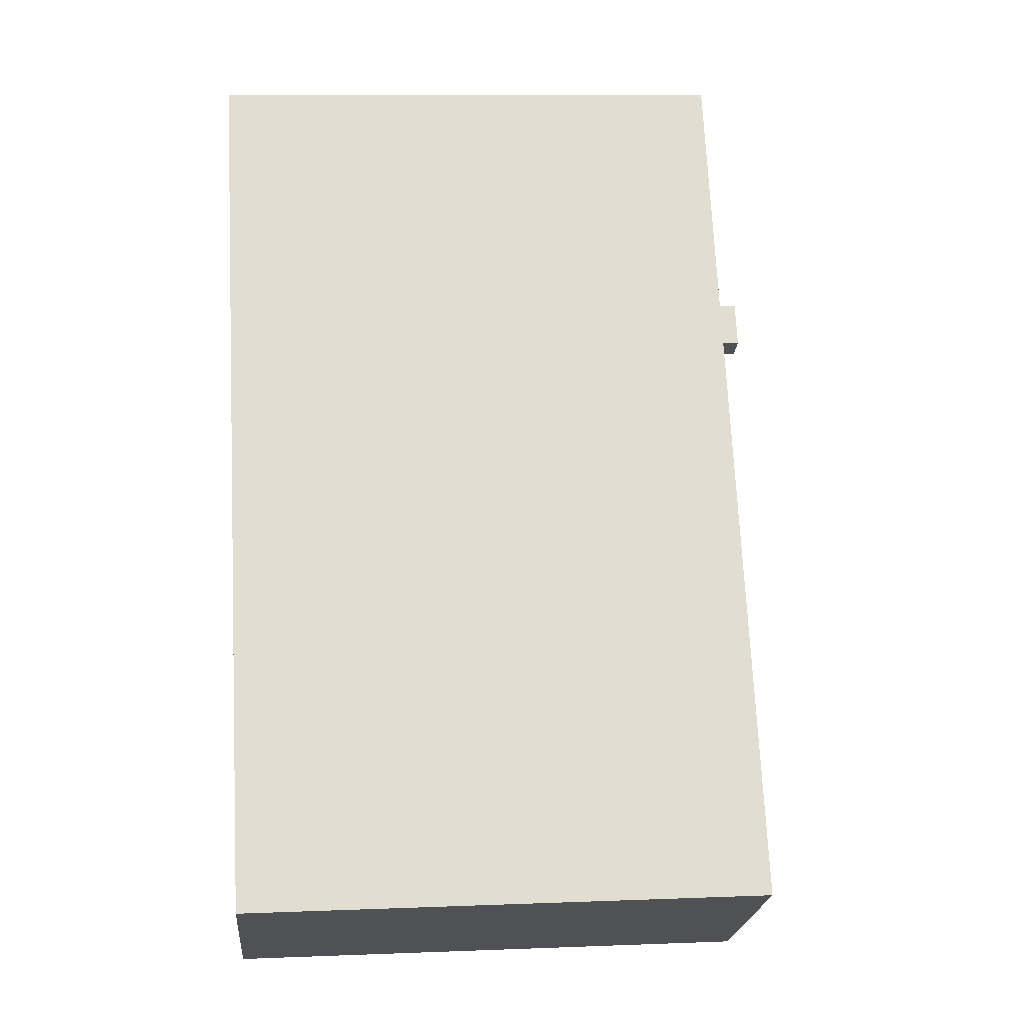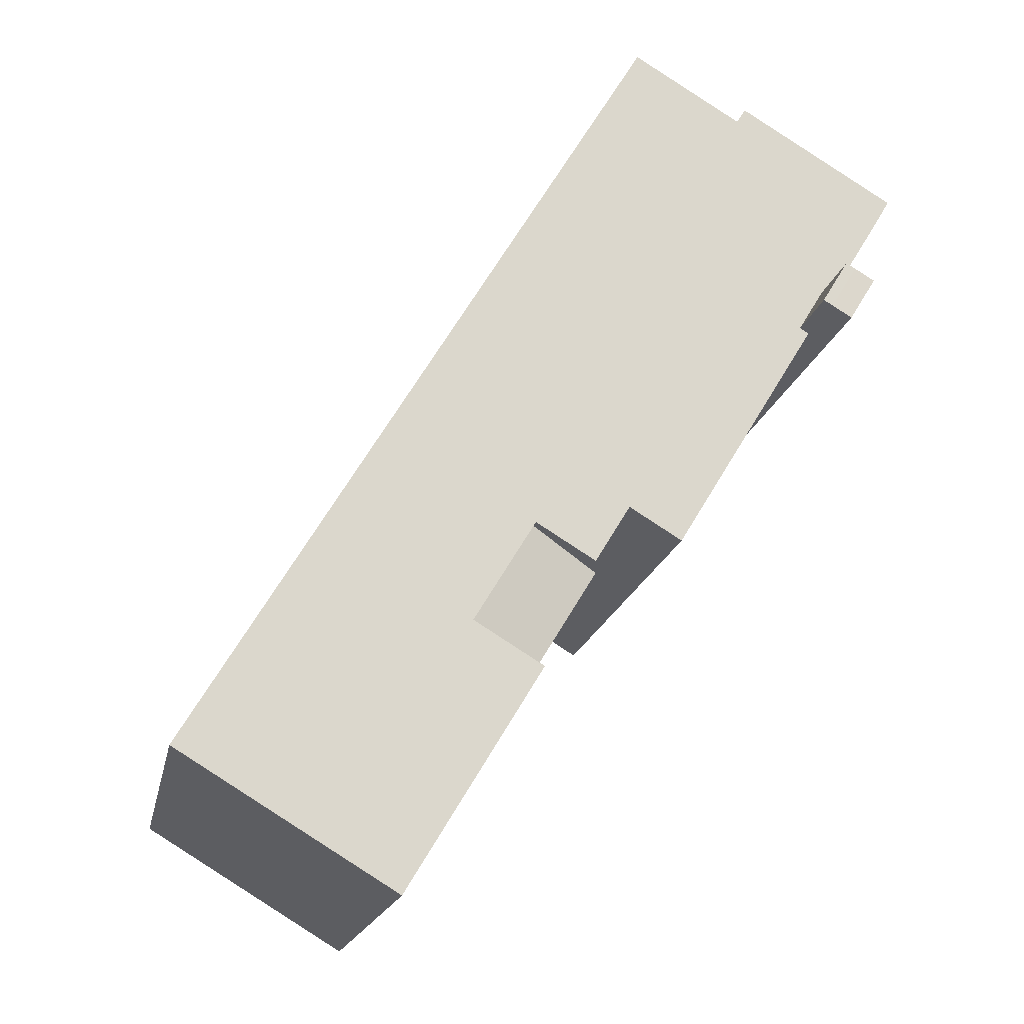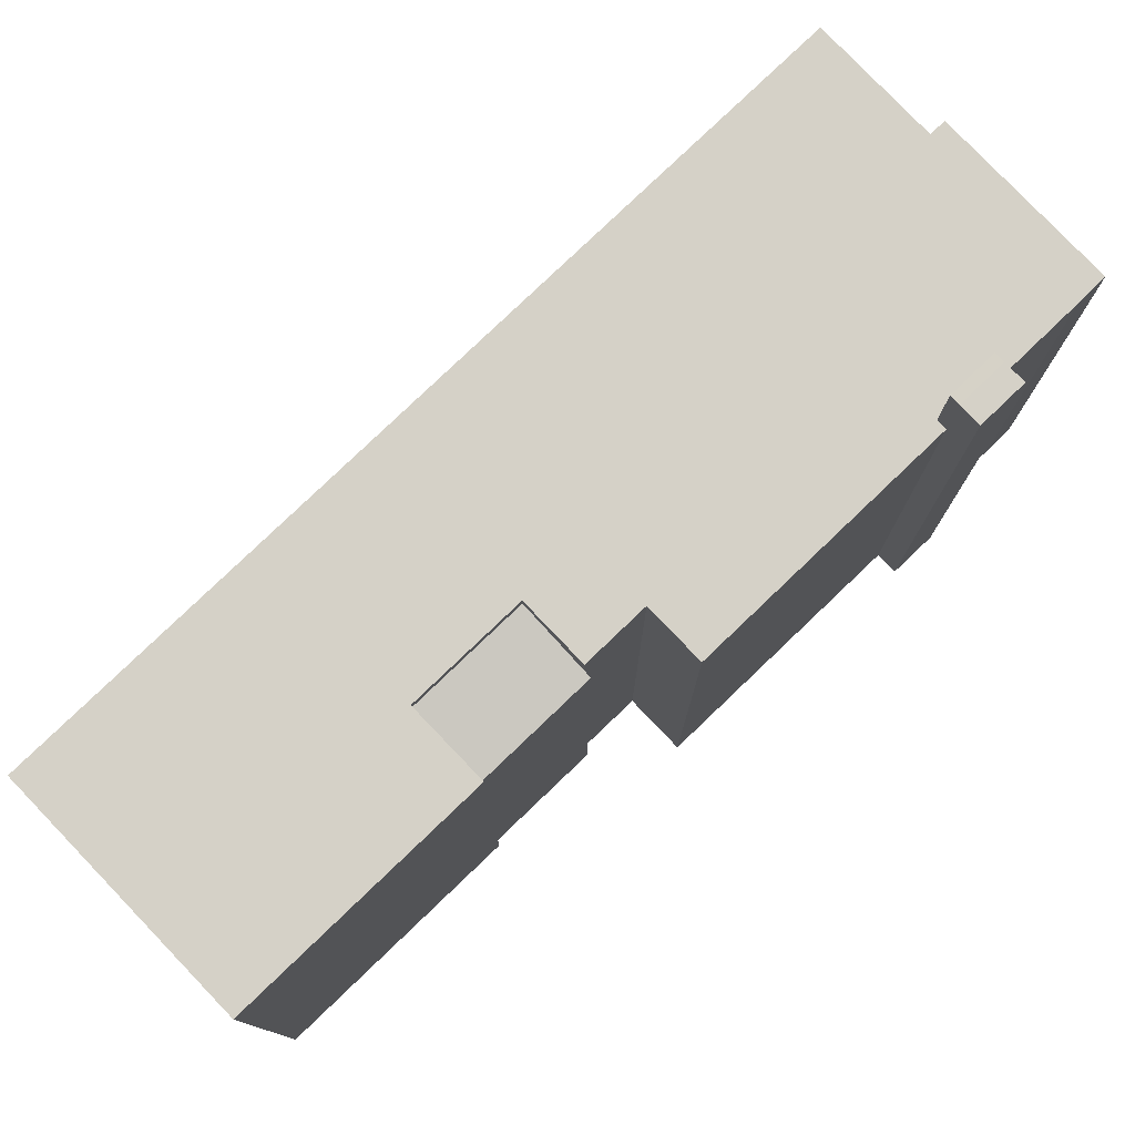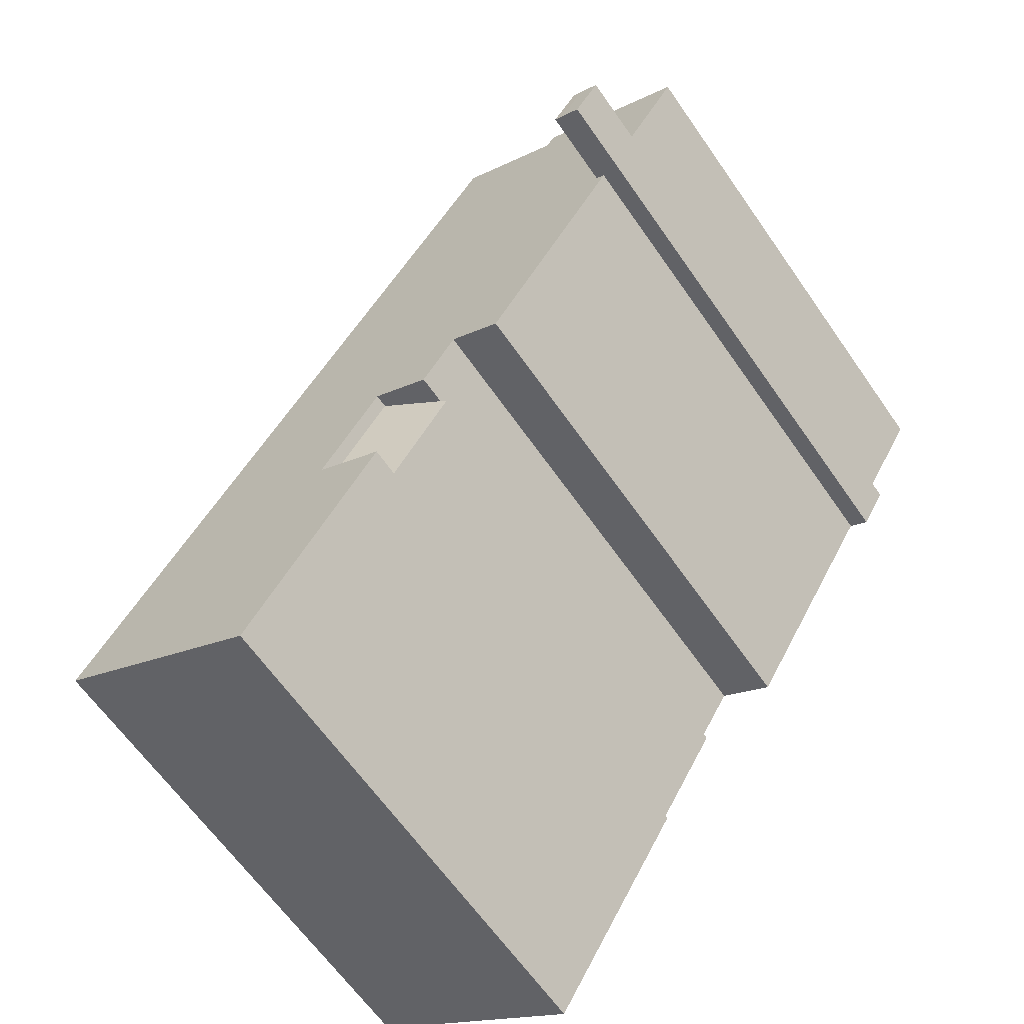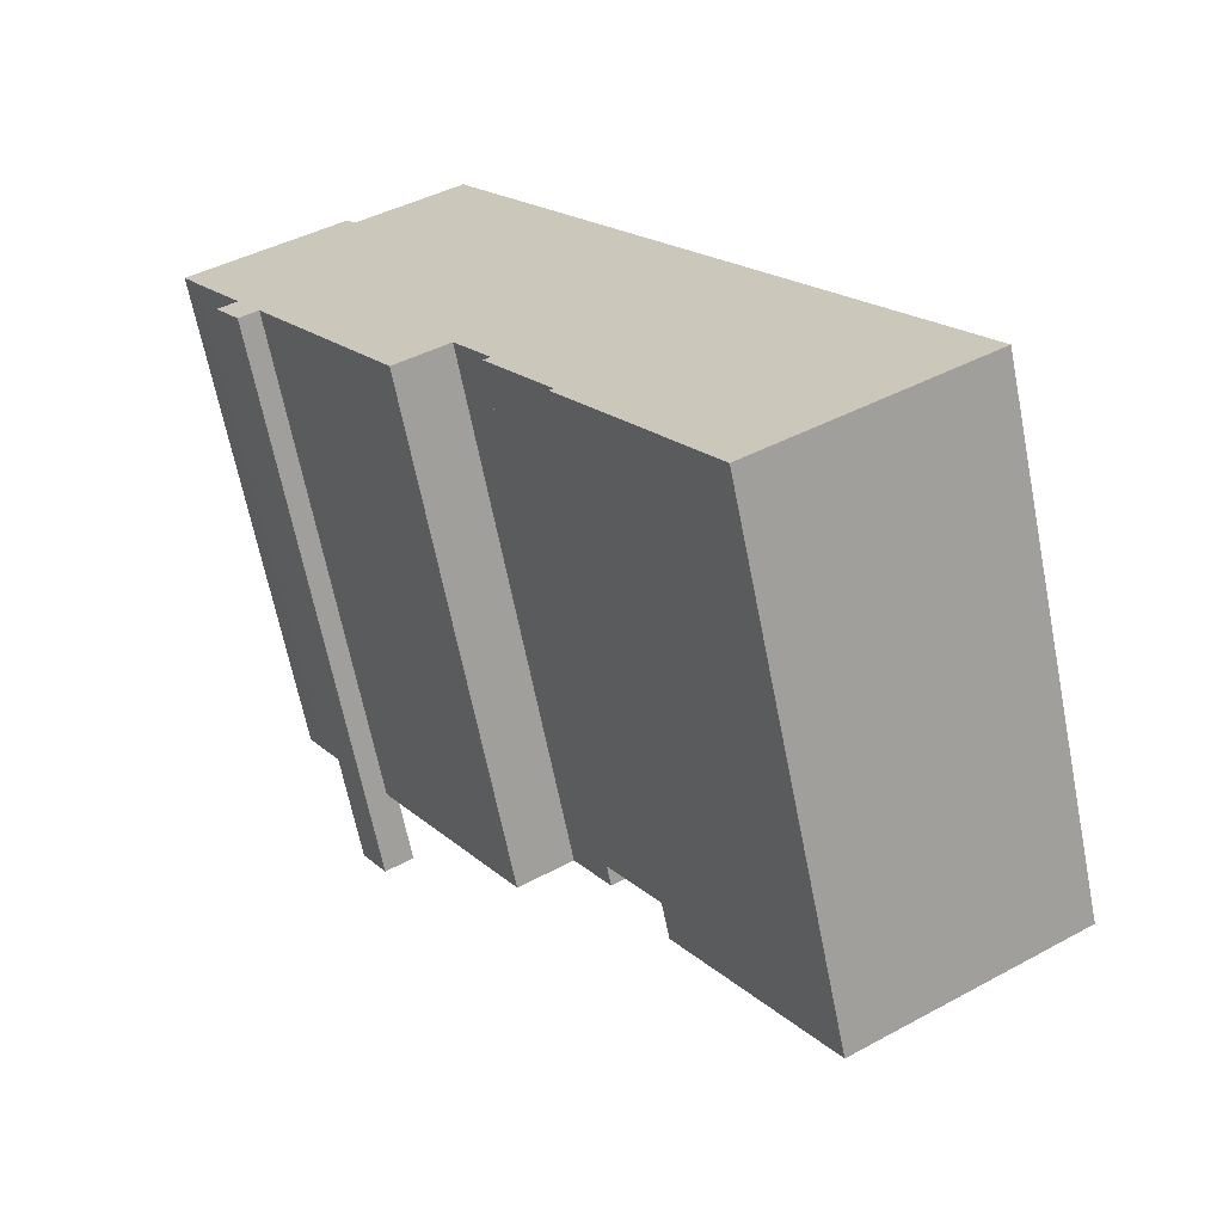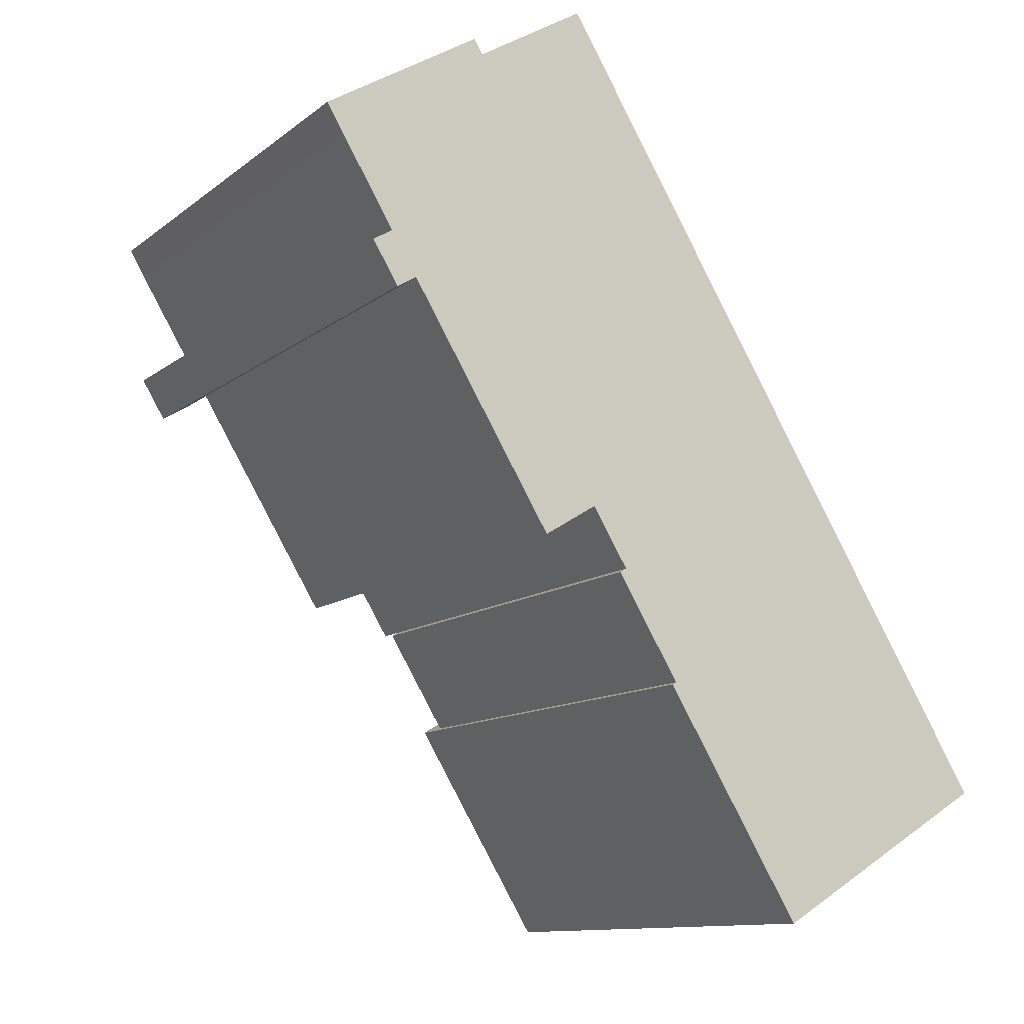
<metadata>
{"format":"obj","ext":"obj","renderer":"f3d","projection":"perspective","resolution":1024,"background":"white","views":[{"elev":11.1,"azim":84.5,"up":"+Z"},{"elev":-16.6,"azim":169.4,"up":"+Z"},{"elev":79.1,"azim":-165.1,"up":"+Y"},{"elev":-63.7,"azim":-145.2,"up":"+Z"},{"elev":-65.4,"azim":11.2,"up":"+Z"},{"elev":-11.4,"azim":-29.6,"up":"+Z"}]}
</metadata>
<code>
v -6.571 5.716 3.781
v -4.464 5.716 8.062
v -6.375 5.716 3.901
v -6.375 5.716 3.901
v -4.464 5.716 8.062
v -5.919 5.716 3.152
v -8.083 5.716 6.286
v -4.464 5.716 8.062
v -7.73 5.716 5.689
v -6.007 5.716 2.856
v -1.721 5.716 -1.54
v -2.893 5.716 -2.254
v -8.083 5.716 6.286
v -4.655 5.716 8.375
v -4.464 5.716 8.062
v -5.811 5.716 2.975
v -4.464 5.716 8.062
v -1.721 5.716 -1.54
v -5.919 5.716 3.152
v -4.464 5.716 8.062
v -5.811 5.716 2.975
v -6.007 5.716 2.856
v -5.811 5.716 2.975
v -1.721 5.716 -1.54
v -1.721 5.716 -1.54
v 0.3904 5.716 -2.003
v -0.9426 5.716 -2.816
v -2.076 5.716 9.517
v 0.3904 5.716 -2.003
v -1.721 5.716 -1.54
v -2.076 5.716 9.517
v 8.122 5.716 -7.217
v 0.3904 5.716 -2.003
v -7.73 5.716 5.689
v -4.464 5.716 8.062
v -6.571 5.716 3.781
v 1.769 5.716 -4.266
v 8.122 5.716 -7.217
v 3.234 5.716 -10.2
v 0.2024 5.716 -5.22
v 0.2904 5.716 -5.167
v 3.234 5.716 -10.2
v 0.3904 5.716 -2.003
v 8.122 5.716 -7.217
v 1.769 5.716 -4.266
v 0.2904 5.716 -5.167
v 1.769 5.716 -4.266
v 3.234 5.716 -10.2
v -4.464 5.716 8.062
v -2.076 5.716 9.517
v -1.721 5.716 -1.54
v -6.536 7.482 3.485
v -6.395 7.482 3.253
v -6.501 7.483 3.188
v -6.642 7.483 3.42
v -6.642 7.483 3.42
v -6.501 7.483 3.188
v -6.608 7.484 3.124
v -6.749 7.484 3.355
v -6.395 7.482 3.253
v -6.254 7.482 3.022
v -6.36 7.483 2.957
v -6.501 7.483 3.188
v -6.501 7.483 3.188
v -6.36 7.483 2.957
v -6.467 7.484 2.892
v -6.608 7.484 3.124
v -6.571 7.481 3.781
v -6.395 7.482 3.253
v -6.536 7.482 3.485
v -6.571 7.481 3.781
v -6.007 7.481 2.856
v -6.395 7.482 3.253
v -6.642 7.483 3.42
v -6.571 7.481 3.781
v -6.536 7.482 3.485
v -6.997 7.485 3.522
v -6.642 7.483 3.42
v -6.749 7.484 3.355
v -6.997 7.485 3.522
v -6.571 7.481 3.781
v -6.642 7.483 3.42
v -6.997 7.485 3.522
v -6.749 7.484 3.355
v -6.608 7.484 3.124
v -6.36 7.483 2.957
v -6.254 7.482 3.022
v -6.007 7.481 2.856
v -6.395 7.482 3.253
v -6.007 7.481 2.856
v -6.254 7.482 3.022
v -6.432 7.485 2.596
v -6.36 7.483 2.957
v -6.007 7.481 2.856
v -6.608 7.484 3.124
v -6.467 7.484 2.892
v -6.432 7.485 2.596
v -6.467 7.484 2.892
v -6.36 7.483 2.957
v -6.432 7.485 2.596
v -6.997 7.485 3.522
v -6.608 7.484 3.124
v -6.432 7.485 2.596
v -6.142 7.478 3.408
v -6.001 7.478 3.176
v -6.05 7.479 3.147
v -6.191 7.479 3.378
v -6.283 7.478 3.639
v -6.142 7.478 3.408
v -6.191 7.479 3.378
v -6.332 7.479 3.609
v -6.191 7.479 3.378
v -6.05 7.479 3.147
v -6.099 7.48 3.117
v -6.24 7.48 3.348
v -6.332 7.479 3.609
v -6.191 7.479 3.378
v -6.24 7.48 3.348
v -6.381 7.48 3.579
v -6.05 7.479 3.147
v -6.001 7.478 3.176
v -5.811 7.476 2.975
v -6.05 7.479 3.147
v -5.811 7.476 2.975
v -6.007 7.481 2.856
v -6.142 7.478 3.408
v -5.811 7.476 2.975
v -6.001 7.478 3.176
v -6.375 7.476 3.901
v -6.142 7.478 3.408
v -6.283 7.478 3.639
v -6.375 7.476 3.901
v -5.811 7.476 2.975
v -6.142 7.478 3.408
v -6.375 7.476 3.901
v -6.283 7.478 3.639
v -6.332 7.479 3.609
v -6.24 7.48 3.348
v -6.099 7.48 3.117
v -6.007 7.481 2.856
v -6.099 7.48 3.117
v -6.05 7.479 3.147
v -6.007 7.481 2.856
v -6.571 7.481 3.781
v -6.24 7.48 3.348
v -6.007 7.481 2.856
v -6.571 7.481 3.781
v -6.332 7.479 3.609
v -6.381 7.48 3.579
v -6.571 7.481 3.781
v -6.381 7.48 3.579
v -6.24 7.48 3.348
v -6.571 7.481 3.781
v -6.375 7.476 3.901
v -6.332 7.479 3.609
v 0.3769 5.239 -3.563
v 0.7284 5.33 -3.349
v 1.064 5.328 -3.92
v 0.7034 5.234 -4.14
v 0.0504 5.244 -2.987
v 0.3928 5.332 -2.778
v 0.7284 5.33 -3.349
v 0.3769 5.239 -3.563
v 0.0254 5.148 -3.778
v 0.3769 5.239 -3.563
v 0.7034 5.234 -4.14
v 0.3428 5.14 -4.36
v -0.292 5.155 -3.195
v 0.0504 5.244 -2.987
v 0.3769 5.239 -3.563
v 0.0254 5.148 -3.778
v 0.7034 5.234 -4.14
v 1.064 5.328 -3.92
v 1.769 5.421 -4.266
v 0.2904 5.037 -5.167
v 0.7034 5.234 -4.14
v 1.769 5.421 -4.266
v 0.7284 5.33 -3.349
v 1.769 5.421 -4.266
v 1.064 5.328 -3.92
v 0.3904 5.421 -2.003
v 0.7284 5.33 -3.349
v 0.3928 5.332 -2.778
v 0.3904 5.421 -2.003
v 1.769 5.421 -4.266
v 0.7284 5.33 -3.349
v 0.0504 5.244 -2.987
v 0.3904 5.421 -2.003
v 0.3928 5.332 -2.778
v 0.0254 5.148 -3.778
v 0.3428 5.14 -4.36
v 0.2904 5.037 -5.167
v 0.2904 5.037 -5.167
v 0.3428 5.14 -4.36
v 0.7034 5.234 -4.14
v -0.9426 5.075 -2.816
v 0.0254 5.148 -3.778
v 0.2904 5.037 -5.167
v -0.9426 5.075 -2.816
v 0.0504 5.244 -2.987
v -0.292 5.155 -3.195
v -0.9426 5.075 -2.816
v -0.292 5.155 -3.195
v 0.0254 5.148 -3.778
v -0.9426 5.075 -2.816
v 0.3904 5.421 -2.003
v 0.0504 5.244 -2.987
v -1.089 5.037 -2.905
v -0.9426 5.075 -2.816
v 0.2904 5.037 -5.167
v -7.73 5.716 5.689
v -7.15 -5.712 4.735
v -7.73 -5.712 5.689
v -7.15 -5.712 4.735
v -6.571 5.716 3.781
v -6.571 -5.712 3.781
v -7.73 5.716 5.689
v -6.571 5.716 3.781
v -7.15 -5.712 4.735
v -8.083 5.716 6.286
v -7.73 5.716 5.689
v -7.73 -5.712 5.689
v -8.083 -5.712 6.286
v -8.083 -5.712 6.286
v -4.655 -5.712 8.375
v -4.655 5.716 8.375
v -8.083 5.716 6.286
v -4.559 -5.712 8.218
v -4.464 -5.712 8.062
v -4.464 5.716 8.062
v -4.655 5.716 8.375
v -4.655 -5.712 8.375
v -4.559 -5.712 8.218
v -4.655 5.716 8.375
v -4.559 -5.712 8.218
v -4.464 5.716 8.062
v -4.464 -5.712 8.062
v -2.076 -5.712 9.517
v -2.076 5.716 9.517
v -4.464 5.716 8.062
v -2.076 -5.712 9.517
v 8.122 -5.712 -7.217
v 8.122 5.716 -7.217
v -2.076 5.716 9.517
v 3.234 5.716 -10.2
v 8.122 5.716 -7.217
v 8.122 -5.712 -7.217
v 3.234 -5.712 -10.2
v 0.2024 5.716 -5.22
v 3.234 5.716 -10.2
v 3.234 -5.712 -10.2
v 0.2024 -5.712 -5.22
v 0.2024 5.716 -5.22
v 0.2904 5.037 -5.167
v 0.2904 5.716 -5.167
v 0.2024 -5.712 -5.22
v 0.2904 -5.712 -5.167
v 0.2904 5.037 -5.167
v 0.2024 5.716 -5.22
v 0.2904 5.716 -5.167
v 1.769 5.421 -4.266
v 1.769 5.716 -4.266
v 0.2904 5.716 -5.167
v 0.2904 5.037 -5.167
v 1.769 5.421 -4.266
v 0.3904 5.716 -2.003
v 1.769 5.716 -4.266
v 1.769 5.421 -4.266
v 0.3904 5.421 -2.003
v -0.9426 5.716 -2.816
v 0.3904 5.421 -2.003
v -0.9426 5.075 -2.816
v -0.9426 5.716 -2.816
v 0.3904 5.716 -2.003
v 0.3904 5.421 -2.003
v -1.721 5.716 -1.54
v -0.9426 5.075 -2.816
v -0.9426 -5.712 -2.816
v -1.721 -5.712 -1.54
v -1.721 5.716 -1.54
v -0.9426 5.716 -2.816
v -0.9426 5.075 -2.816
v -2.893 5.716 -2.254
v -1.721 5.716 -1.54
v -1.721 -5.712 -1.54
v -2.893 -5.712 -2.254
v -6.007 5.716 2.856
v -2.893 5.716 -2.254
v -2.893 -5.712 -2.254
v -6.007 -5.712 2.856
v -6.432 7.485 2.596
v -6.219 -5.712 2.726
v -6.432 -5.712 2.596
v -6.432 7.485 2.596
v -6.007 7.481 2.856
v -6.219 -5.712 2.726
v -6.219 -5.712 2.726
v -6.007 7.481 2.856
v -6.007 5.716 2.856
v -6.219 -5.712 2.726
v -6.007 5.716 2.856
v -6.007 -5.712 2.856
v -6.007 7.481 2.856
v -5.811 7.476 2.975
v -5.811 5.716 2.975
v -6.007 5.716 2.856
v -6.997 7.485 3.522
v -6.432 7.485 2.596
v -6.432 -5.712 2.596
v -6.997 -5.712 3.522
v -6.997 7.485 3.522
v -6.571 5.716 3.781
v -6.571 7.481 3.781
v -6.997 -5.712 3.522
v -6.571 -5.712 3.781
v -6.571 5.716 3.781
v -6.997 7.485 3.522
v -6.571 5.716 3.781
v -6.375 5.716 3.901
v -6.375 7.476 3.901
v -6.571 7.481 3.781
v -5.919 5.716 3.152
v -5.811 5.716 2.975
v -5.811 7.476 2.975
v -6.375 5.716 3.901
v -5.919 5.716 3.152
v -5.811 7.476 2.975
v -6.375 7.476 3.901
v -1.089 -5.712 -2.905
v -0.9426 -5.712 -2.816
v -0.9426 5.075 -2.816
v -1.089 5.037 -2.905
v -1.089 5.037 -2.905
v 0.2904 5.037 -5.167
v 0.2904 -5.712 -5.167
v -1.089 -5.712 -2.905
v -6.432 -5.712 2.596
v -6.219 -5.712 2.726
v -6.007 -5.712 2.856
v -2.893 -5.712 -2.254
v -1.721 -5.712 -1.54
v -0.9426 -5.712 -2.816
v -1.089 -5.712 -2.905
v 0.2904 -5.712 -5.167
v 0.2024 -5.712 -5.22
v 3.234 -5.712 -10.2
v 8.122 -5.712 -7.217
v -2.076 -5.712 9.517
v -4.464 -5.712 8.062
v -4.559 -5.712 8.218
v -4.655 -5.712 8.375
v -8.083 -5.712 6.286
v -7.73 -5.712 5.689
v -7.15 -5.712 4.735
v -6.571 -5.712 3.781
v -6.997 -5.712 3.522
g CDNNDG02_0012780
f 1 2 3
f 4 5 6
f 7 8 9
f 10 11 12
f 13 14 15
f 16 17 18
f 19 20 21
f 22 23 24
f 25 26 27
f 28 29 30
f 31 32 33
f 34 35 36
f 37 38 39
f 40 41 42
f 43 44 45
f 46 47 48
f 49 50 51
f 55 52 54
f 53 54 52
f 59 56 58
f 57 58 56
f 63 60 61
f 61 62 63
f 67 64 65
f 65 66 67
f 68 69 70
f 71 72 73
f 74 75 76
f 77 78 79
f 80 81 82
f 83 84 85
f 86 87 88
f 89 90 91
f 92 93 94
f 95 96 97
f 98 99 100
f 101 102 103
f 107 104 106
f 105 106 104
f 111 108 109
f 109 110 111
f 115 112 114
f 113 114 112
f 119 116 117
f 117 118 119
f 120 121 122
f 123 124 125
f 126 127 128
f 129 130 131
f 132 133 134
f 135 136 137
f 138 139 140
f 141 142 143
f 144 145 146
f 147 148 149
f 150 151 152
f 153 154 155
f 156 158 159
f 156 157 158
f 160 162 163
f 160 161 162
f 164 166 167
f 164 165 166
f 168 170 171
f 168 169 170
f 172 173 174
f 175 176 177
f 178 179 180
f 181 182 183
f 184 185 186
f 187 188 189
f 190 191 192
f 193 194 195
f 196 197 198
f 199 200 201
f 202 203 204
f 205 206 207
f 208 209 210
f 211 212 213
f 214 215 216
f 217 218 219
f 220 222 223
f 220 221 222
f 227 224 225
f 226 227 225
f 228 229 230
f 231 232 233
f 234 235 236
f 237 239 240
f 239 237 238
f 244 241 243
f 242 243 241
f 245 247 248
f 245 246 247
f 250 251 252
f 249 250 252
f 253 254 255
f 256 258 259
f 258 256 257
f 260 261 262
f 263 264 265
f 266 268 269
f 266 267 268
f 270 271 272
f 273 274 275
f 277 278 279
f 276 277 279
f 280 281 282
f 285 283 284
f 283 285 286
f 287 288 289
f 290 287 289
f 291 292 293
f 294 295 296
f 297 298 299
f 300 301 302
f 305 306 304
f 303 304 306
f 308 309 310
f 307 308 310
f 311 312 313
f 314 316 317
f 316 314 315
f 321 318 320
f 320 318 319
f 322 323 324
f 326 327 328
f 325 326 328
f 332 329 330
f 331 332 330
f 336 333 335
f 335 333 334
f 356 337 338
f 349 352 353
f 339 340 341
f 350 352 349
f 339 341 349
f 355 339 349
f 341 342 347
f 341 347 348
f 354 355 349
f 343 344 342
f 344 346 347
f 345 346 344
f 347 342 344
f 355 338 339
f 348 349 341
f 355 356 338
f 352 350 351
f 353 354 349

</code>
